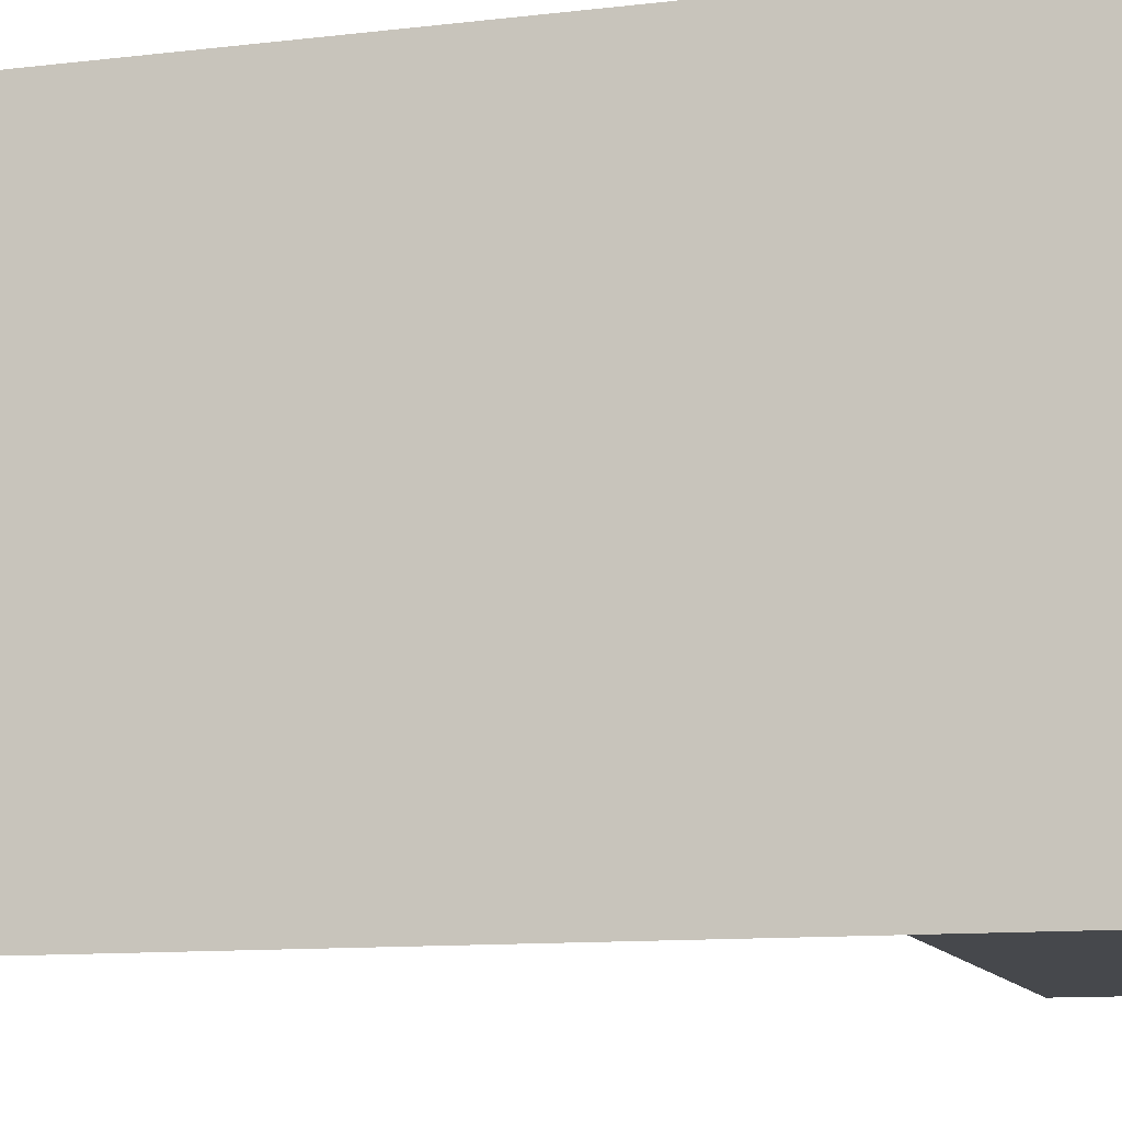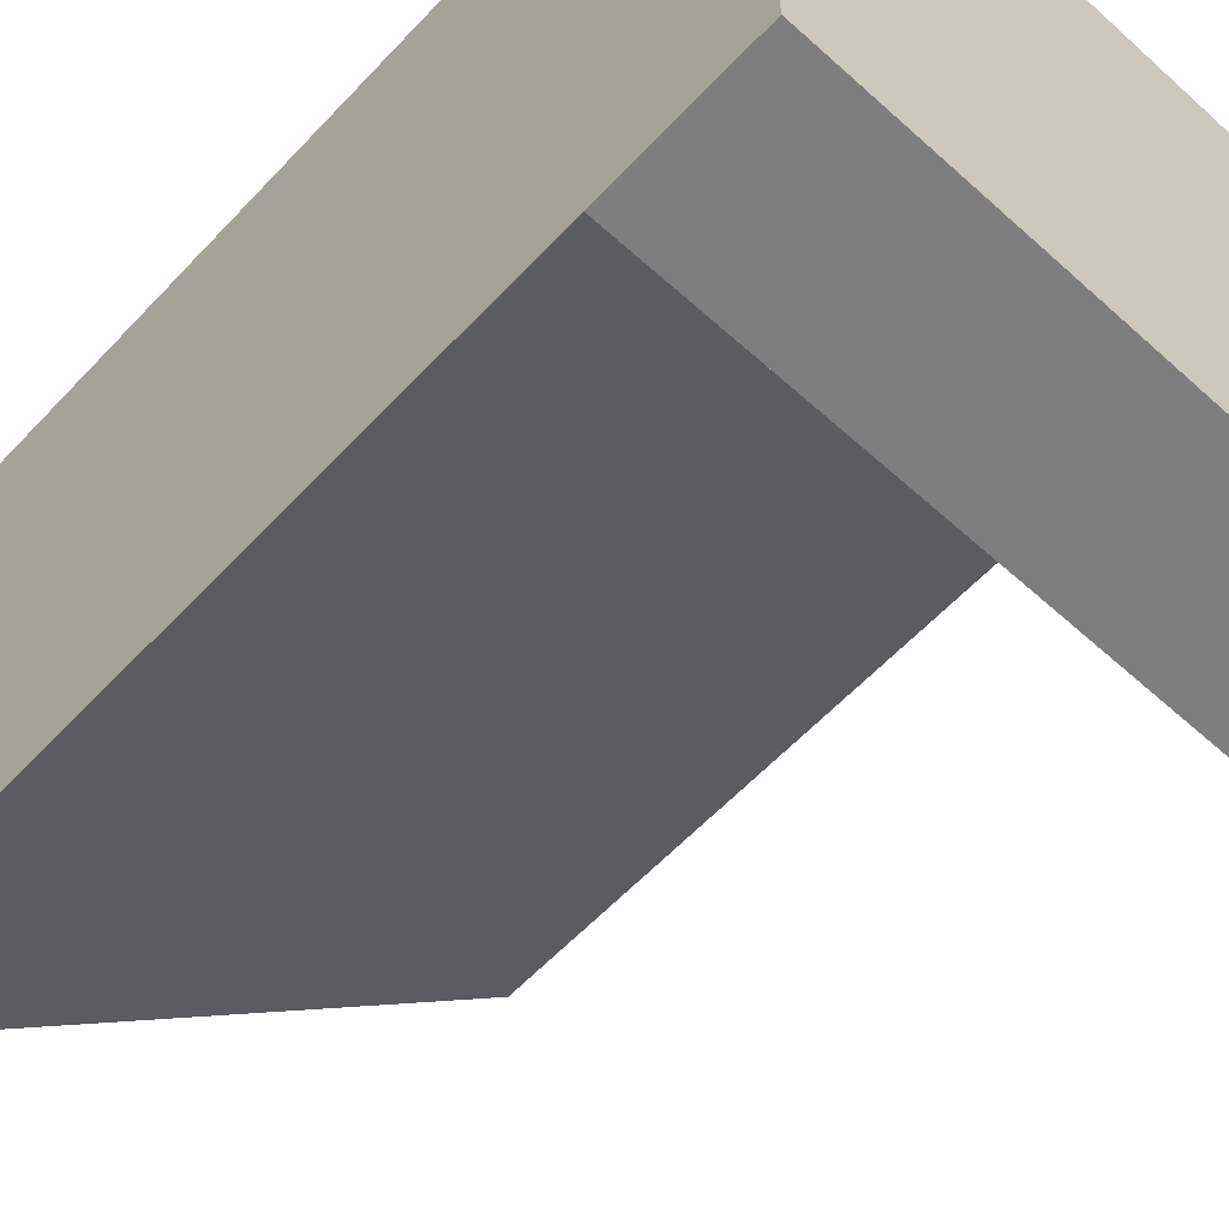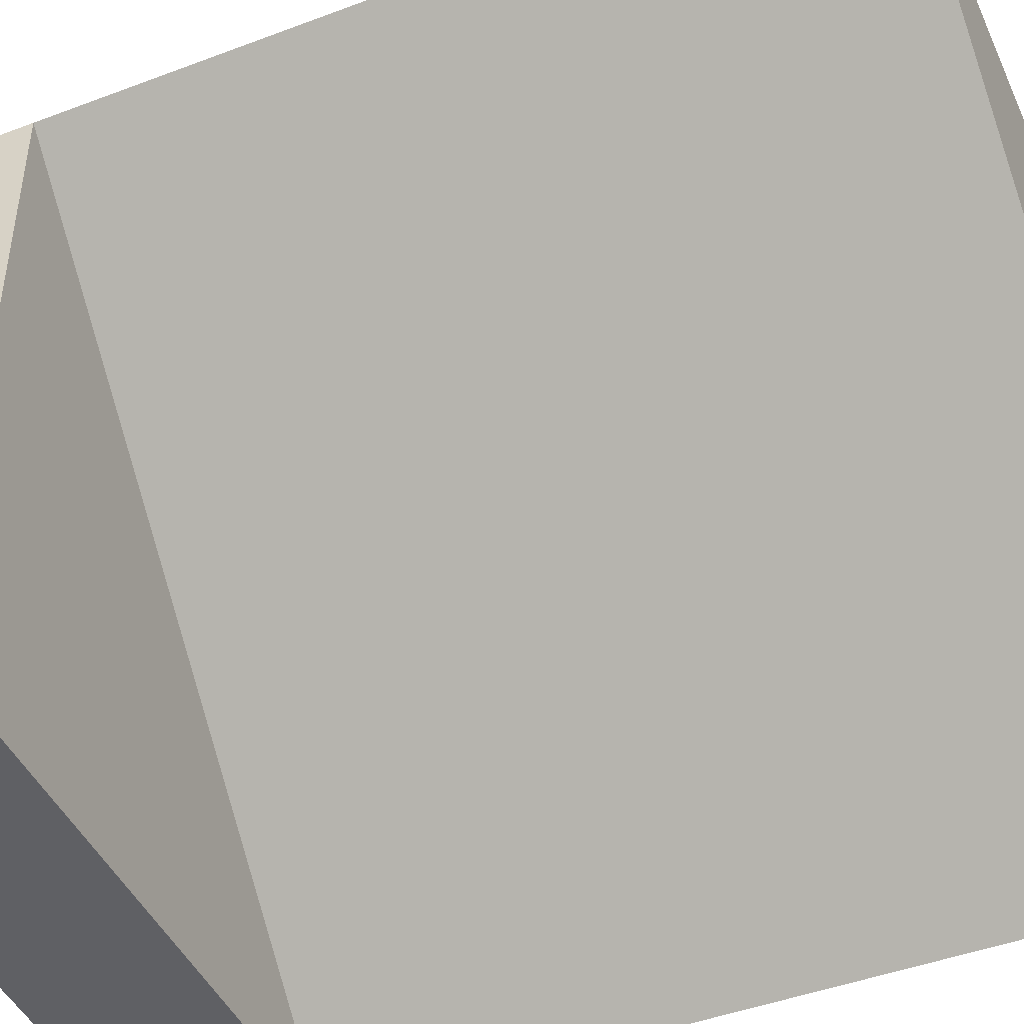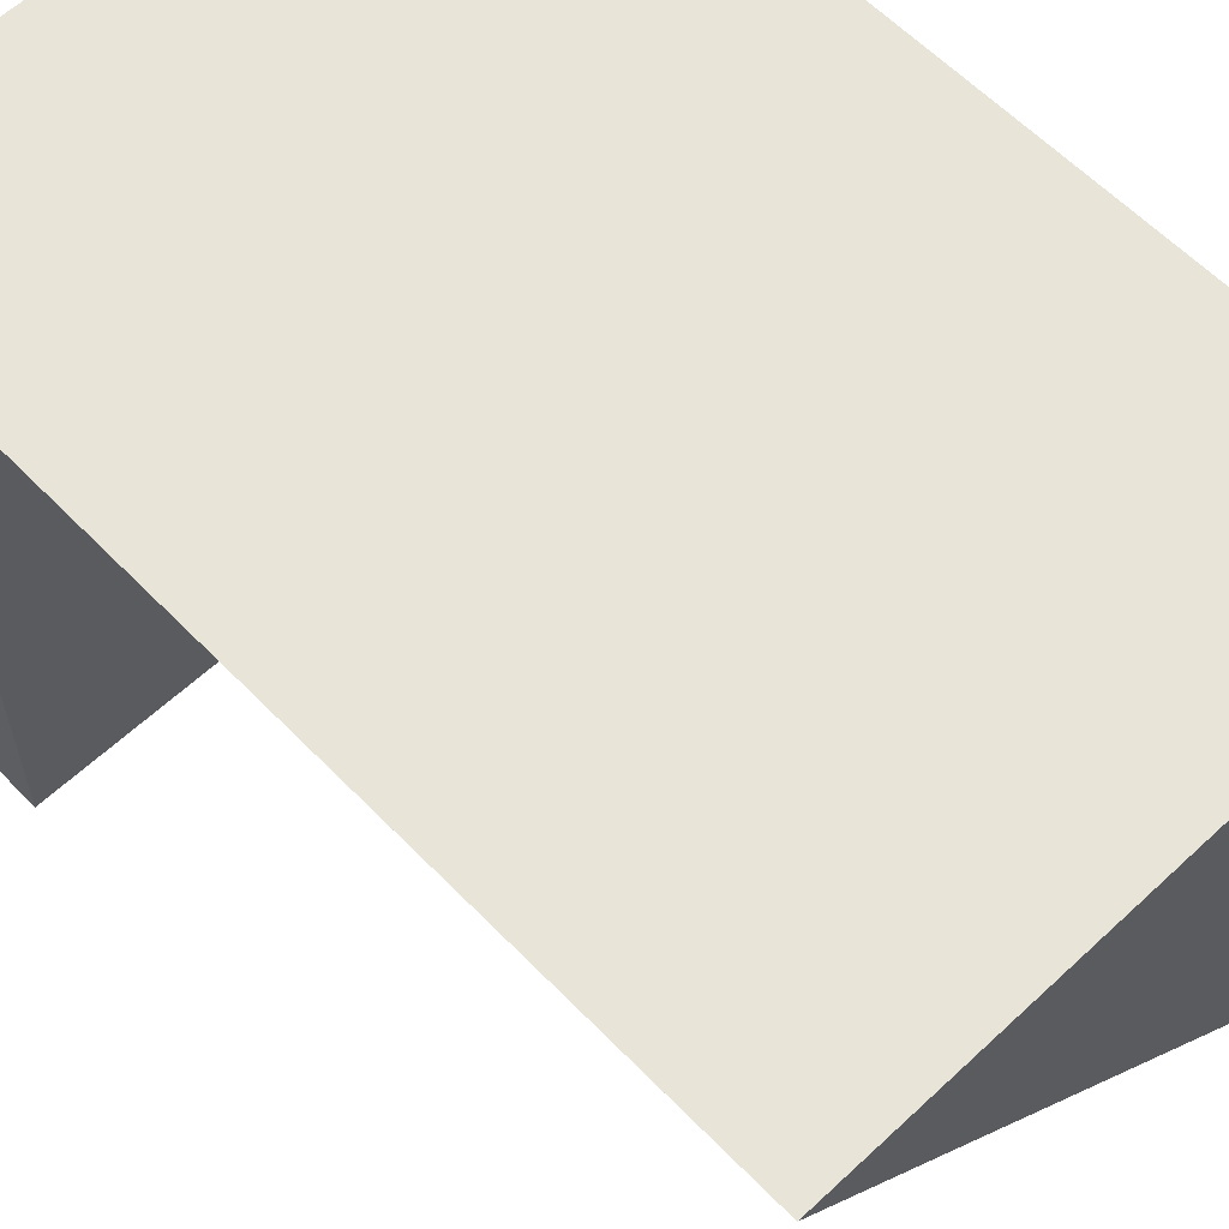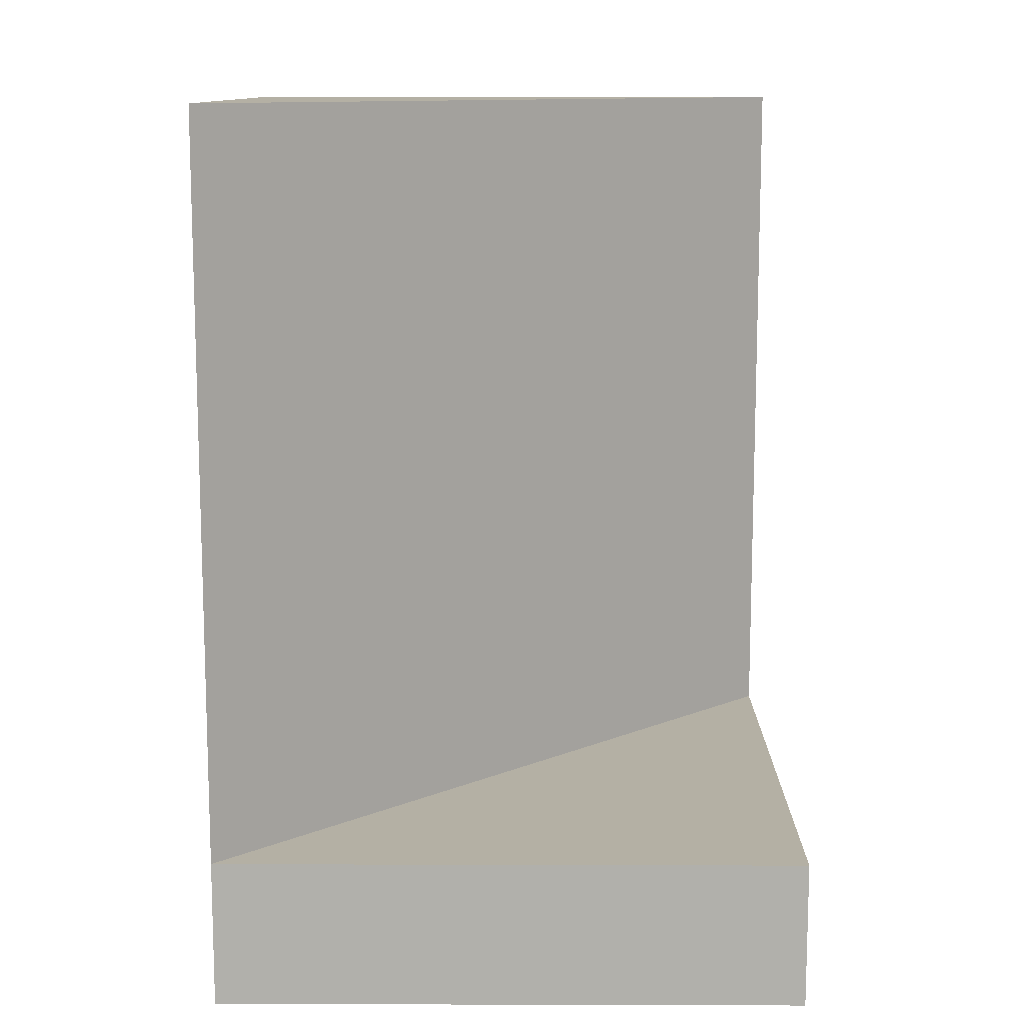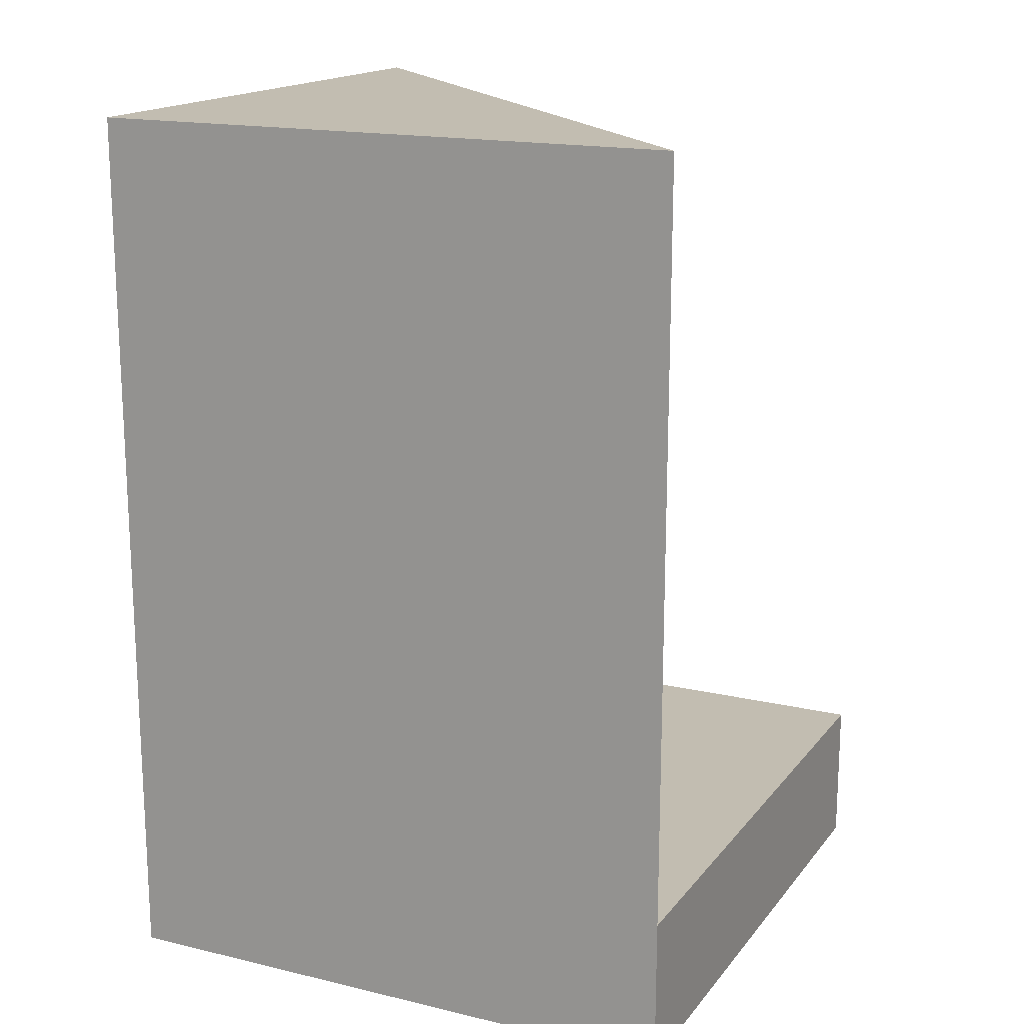
<metadata>
{"format":"obj","ext":"obj","renderer":"f3d","projection":"perspective","resolution":1024,"background":"white","views":[{"elev":-11.2,"azim":-74.0,"up":"+Z"},{"elev":-59.5,"azim":-42.8,"up":"+Z"},{"elev":-45.2,"azim":113.6,"up":"+Z"},{"elev":60.1,"azim":136.3,"up":"+Z"},{"elev":11.5,"azim":90.4,"up":"+Y"},{"elev":16.8,"azim":25.5,"up":"+Y"}]}
</metadata>
<code>
v  -1 0 -1
v  1 0 -1
v  1 0 1
v  -1 0 1
v  -1 3 -1
v  -1 3 1
v  1 3 1
v  -1 0.5 -1
v  1 0.5 -1
v  1 0.5 1
g StaticMaterial
f 1 2 3
f 3 4 1
f 5 6 7
f 1 8 9
f 9 2 1
f 2 9 10
f 10 3 2
f 8 10 9
f 10 7 6
f 6 4 3
f 10 6 3
f 6 5 8
f 4 6 8
f 4 8 1
f 8 5 7
f 7 10 8

</code>
